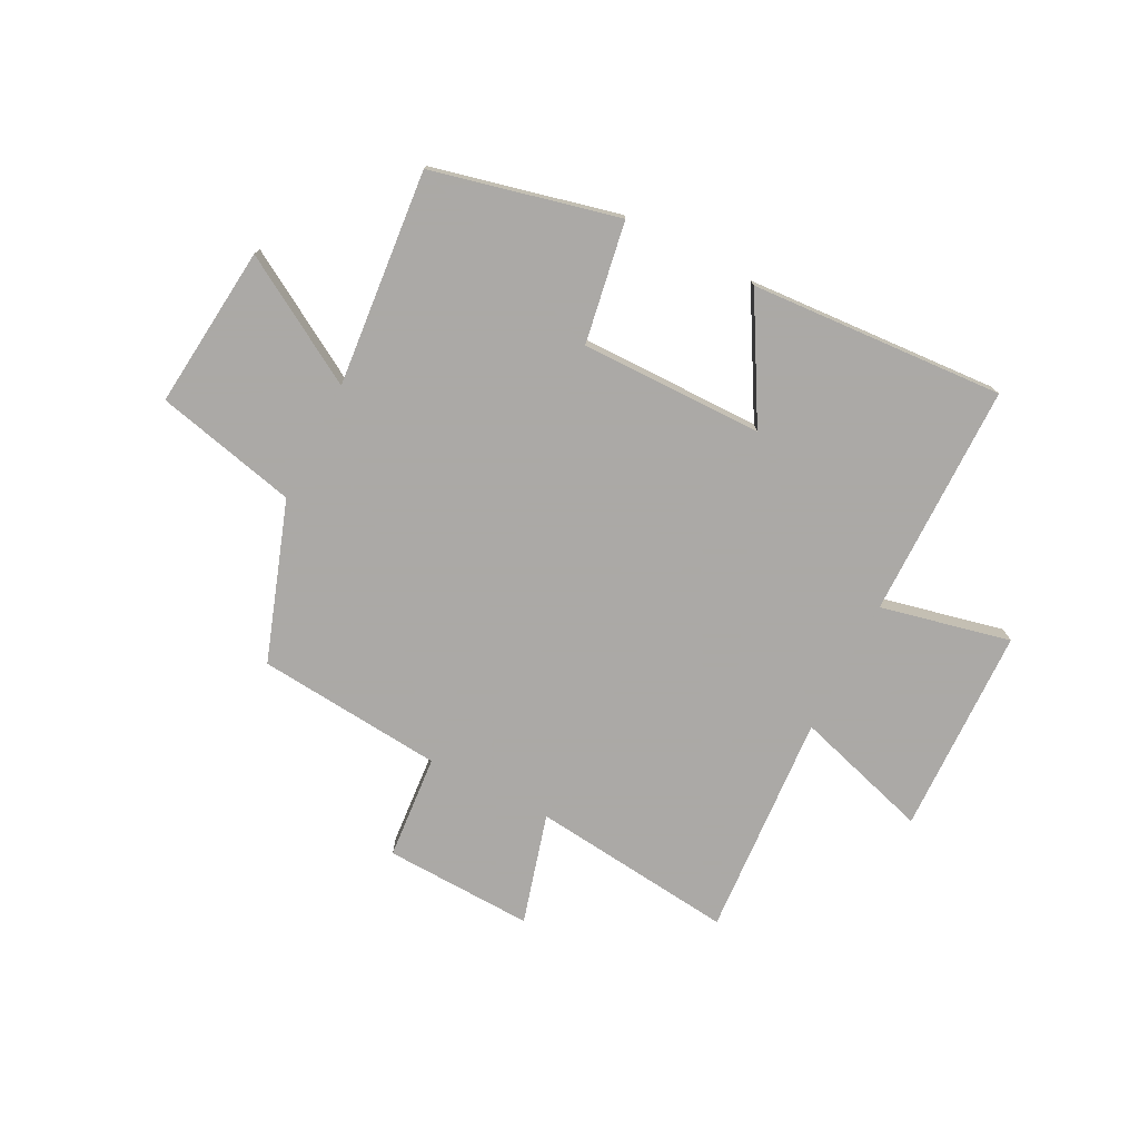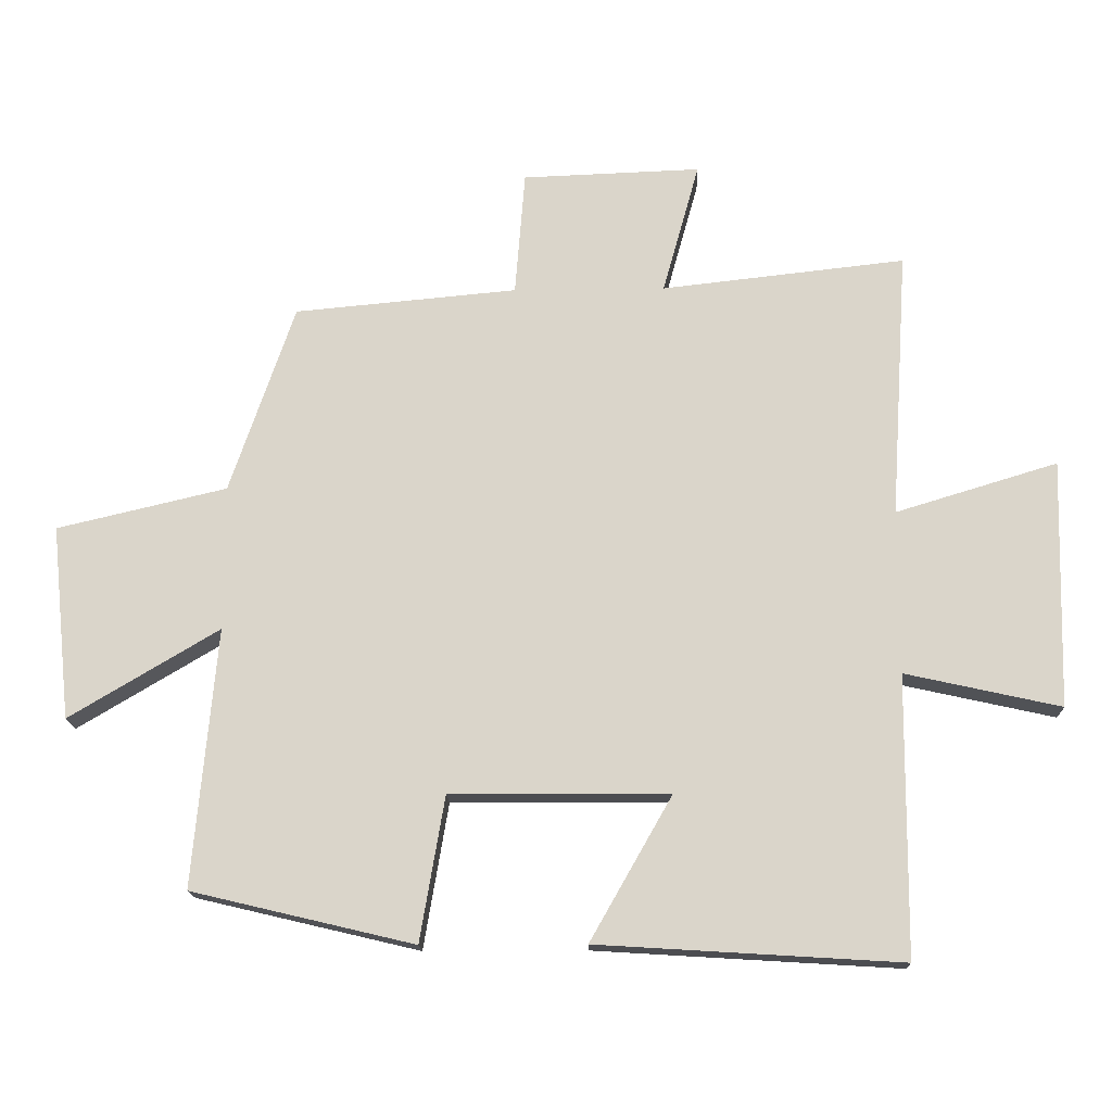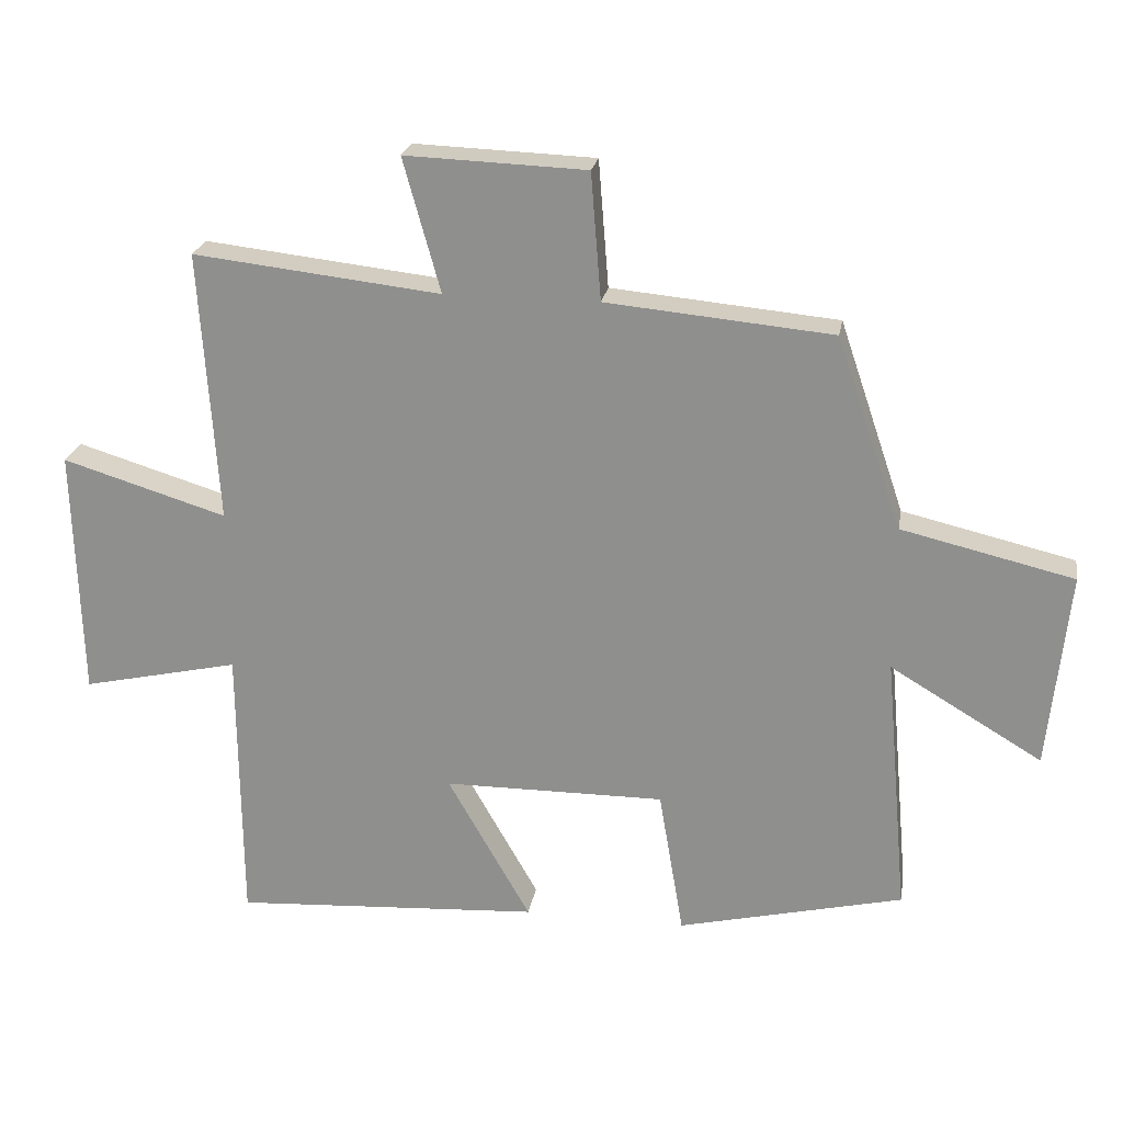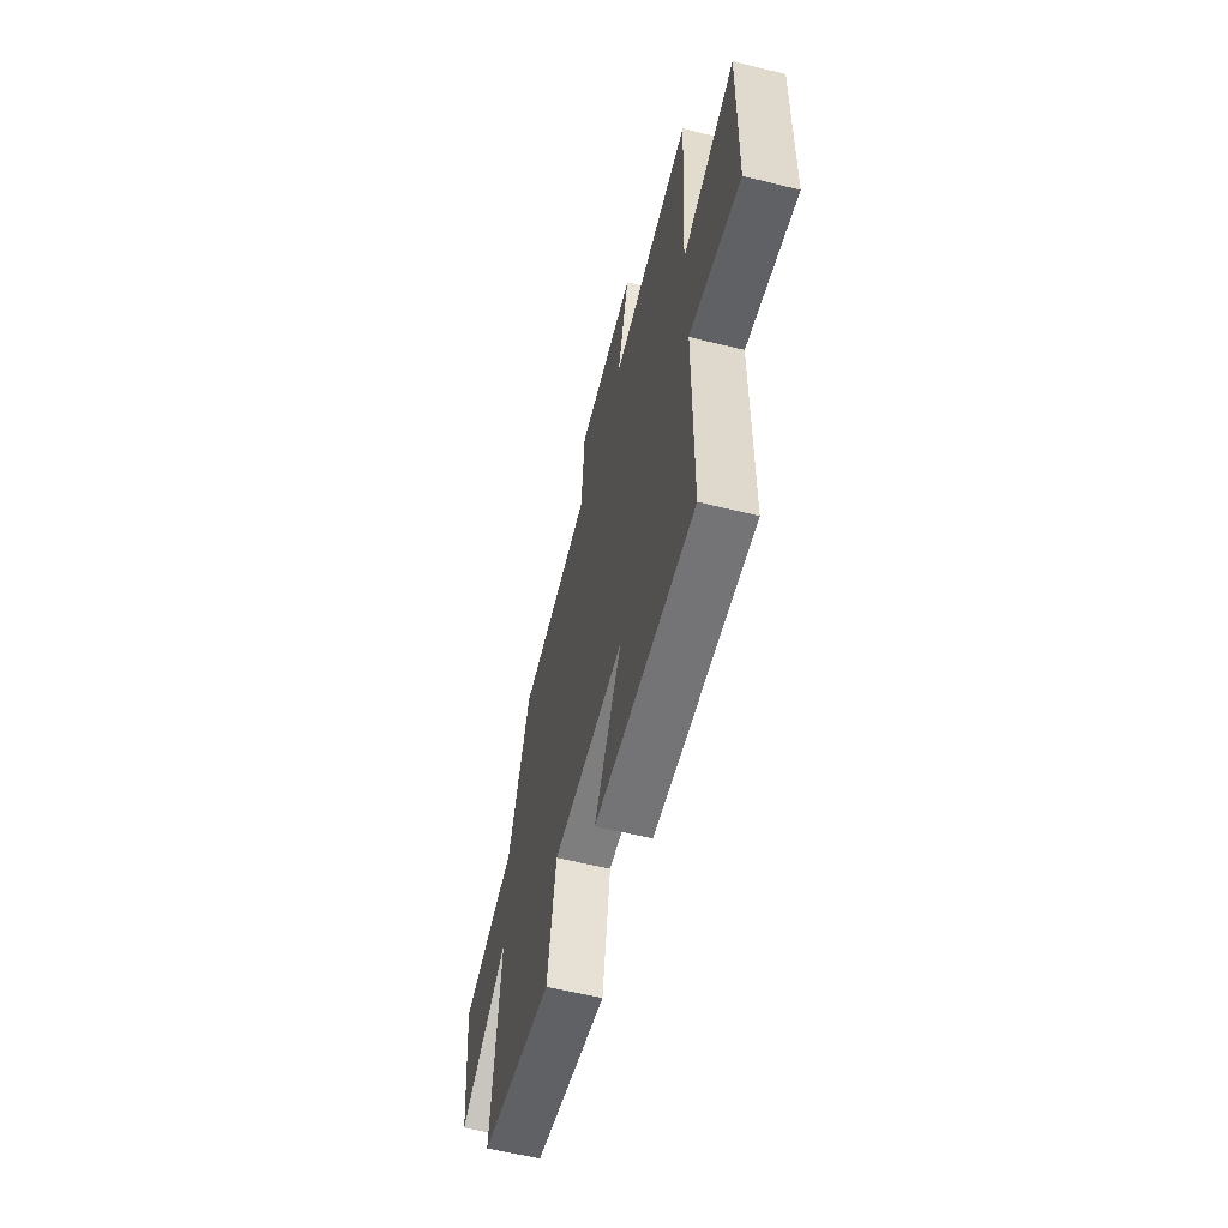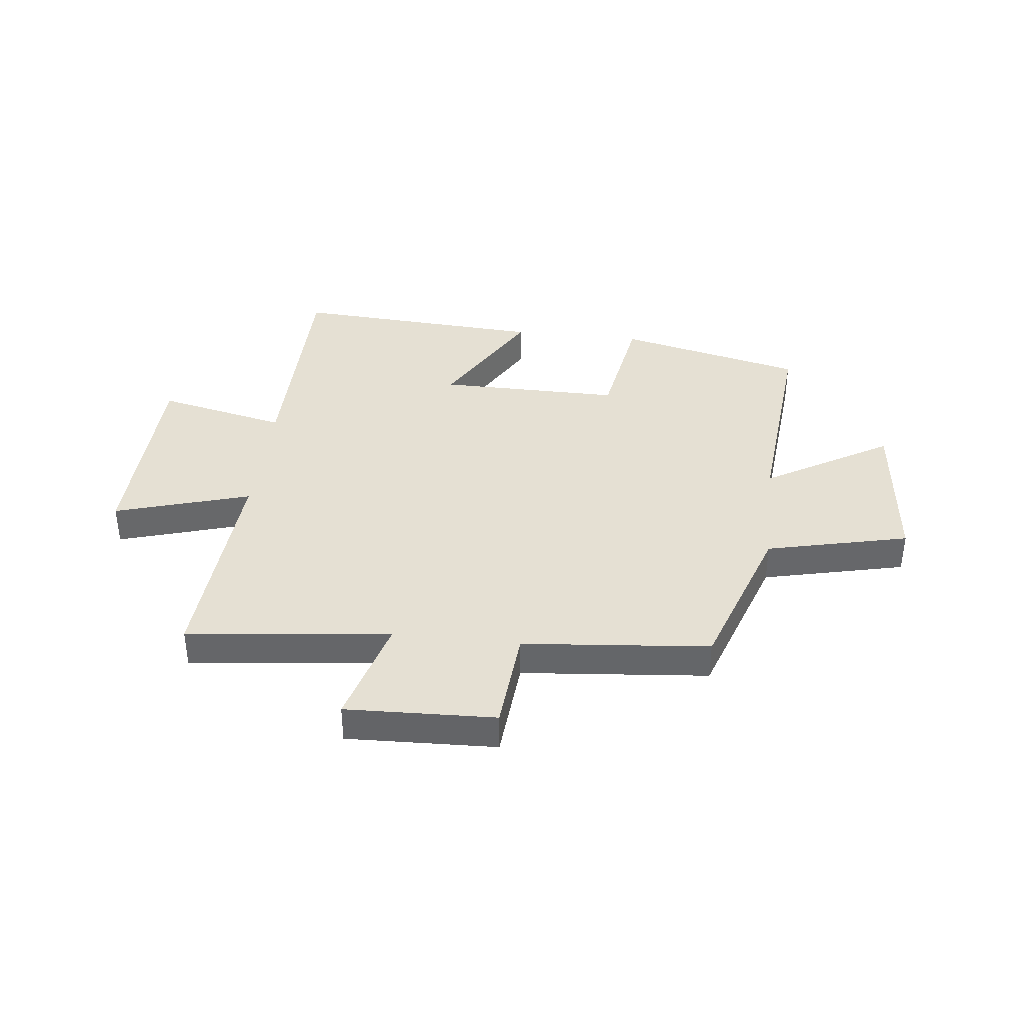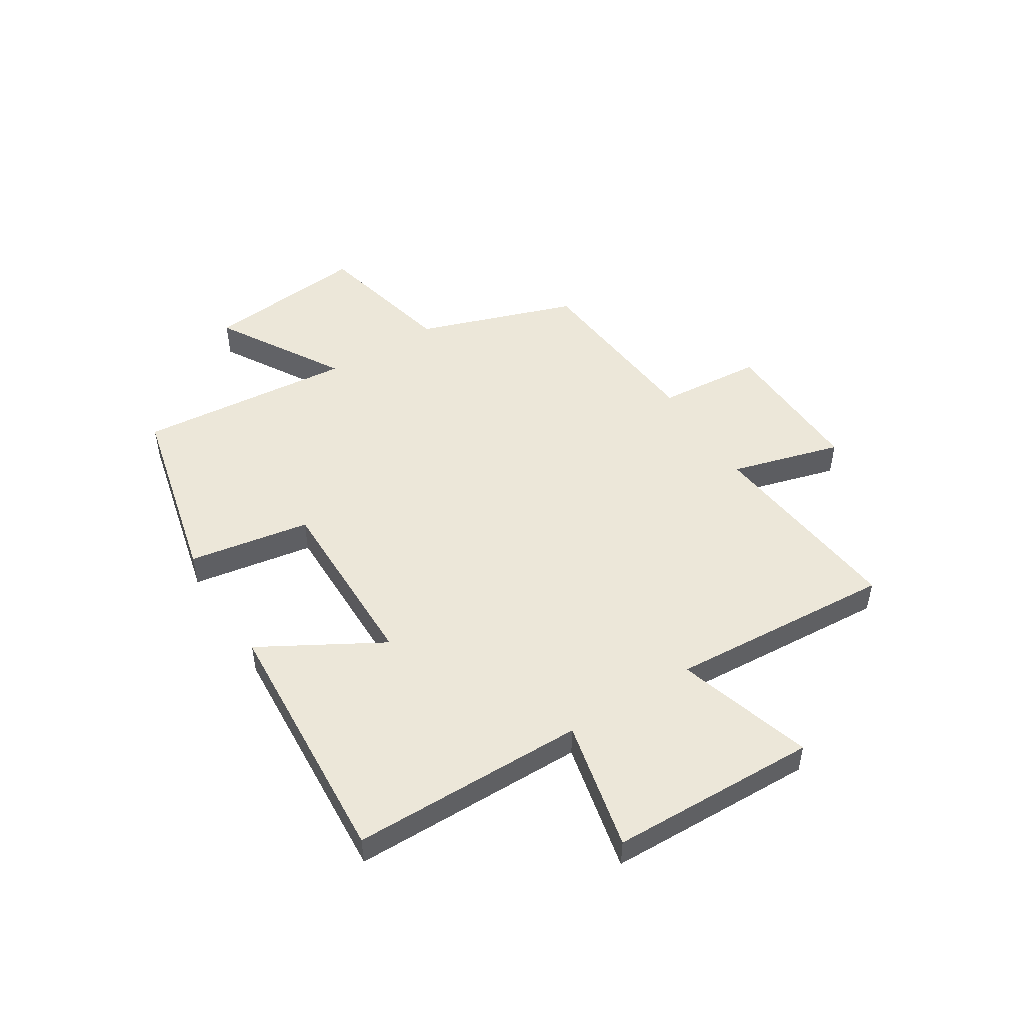
<metadata>
{"format":"obj","ext":"obj","renderer":"f3d","projection":"perspective","resolution":1024,"background":"white","views":[{"elev":-75.5,"azim":152.9,"up":"+Y"},{"elev":-16.2,"azim":-178.2,"up":"+Z"},{"elev":23.0,"azim":9.6,"up":"+Z"},{"elev":-59.8,"azim":-104.2,"up":"+Z"},{"elev":38.2,"azim":6.5,"up":"+Y"},{"elev":49.6,"azim":-122.1,"up":"+Y"}]}
</metadata>
<code>
v 0.535 0.07 -0.421
v 0.201 0.07 -0.5
v 0.164 0.07 -0.282
v -0.164 0.07 -0.284
v -0.041 0.07 -0.5
v -0.497 0.07 -0.528
v -0.5 0.07 -0.108
v -0.733 0.07 -0.16
v -0.743 0.07 0.212
v -0.5 0.07 0.138
v -0.526 0.07 0.541
v -0.16 0.07 0.5
v -0.215 0.07 0.698
v 0.053 0.07 0.688
v 0.068 0.07 0.5
v 0.403 0.07 0.469
v 0.5 0.07 0.185
v 0.755 0.07 0.125
v 0.725 0.07 -0.167
v 0.5 0.07 -0.033
v 0.535 0 -0.421
v 0.201 0 -0.5
v 0.164 0 -0.282
v -0.164 0 -0.284
v -0.041 0 -0.5
v -0.497 0 -0.528
v -0.5 0 -0.108
v -0.733 0 -0.16
v -0.743 0 0.212
v -0.5 0 0.138
v -0.526 0 0.541
v -0.16 0 0.5
v -0.215 0 0.698
v 0.053 0 0.688
v 0.068 0 0.5
v 0.403 0 0.469
v 0.5 0 0.185
v 0.755 0 0.125
v 0.725 0 -0.167
v 0.5 0 -0.033
f 17 18 19 20
f 15 16 17 20
f 1 2 3
f 20 1 3
f 15 20 3
f 12 13 14 15
f 12 15 3 4
f 10 11 12 4
f 7 8 9 10
f 6 7 10
f 5 6 10
f 4 5 10
f 40 39 38 37
f 40 37 36 35
f 23 22 21
f 23 21 40
f 23 40 35
f 35 34 33 32
f 24 23 35 32
f 24 32 31 30
f 30 29 28 27
f 30 27 26
f 30 26 25
f 30 25 24
f 1 21 22 2
f 2 22 23 3
f 3 23 24 4
f 4 24 25 5
f 5 25 26 6
f 6 26 27 7
f 7 27 28 8
f 8 28 29 9
f 9 29 30 10
f 10 30 31 11
f 11 31 32 12
f 12 32 33 13
f 13 33 34 14
f 14 34 35 15
f 15 35 36 16
f 16 36 37 17
f 17 37 38 18
f 18 38 39 19
f 19 39 40 20
f 20 40 21 1

</code>
